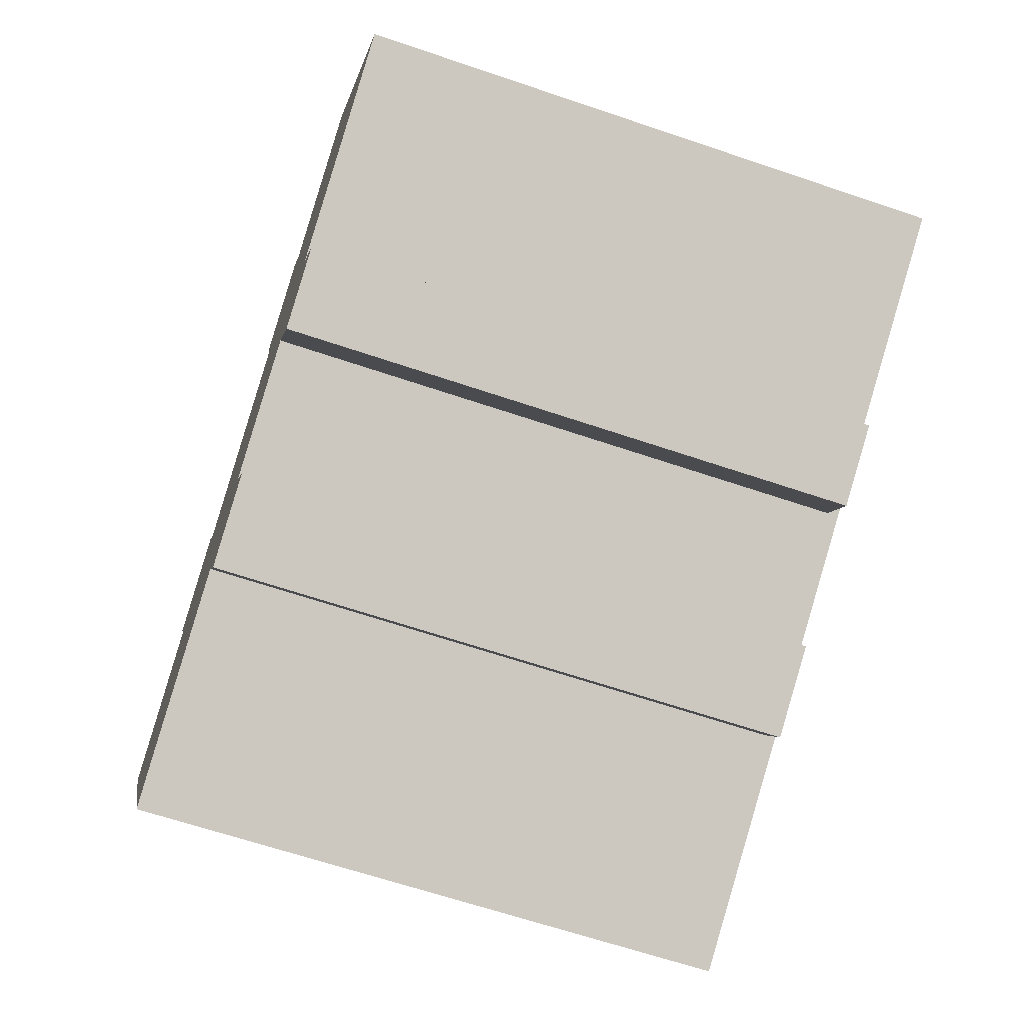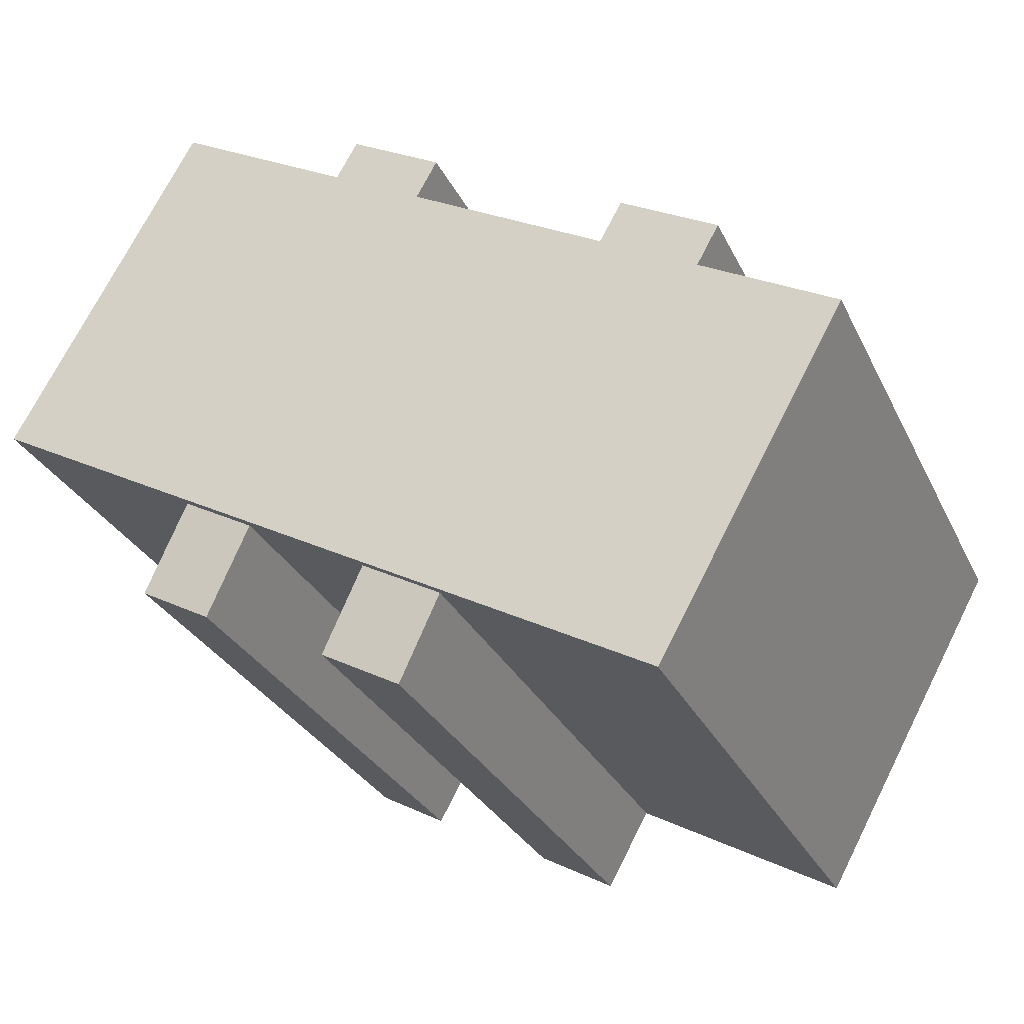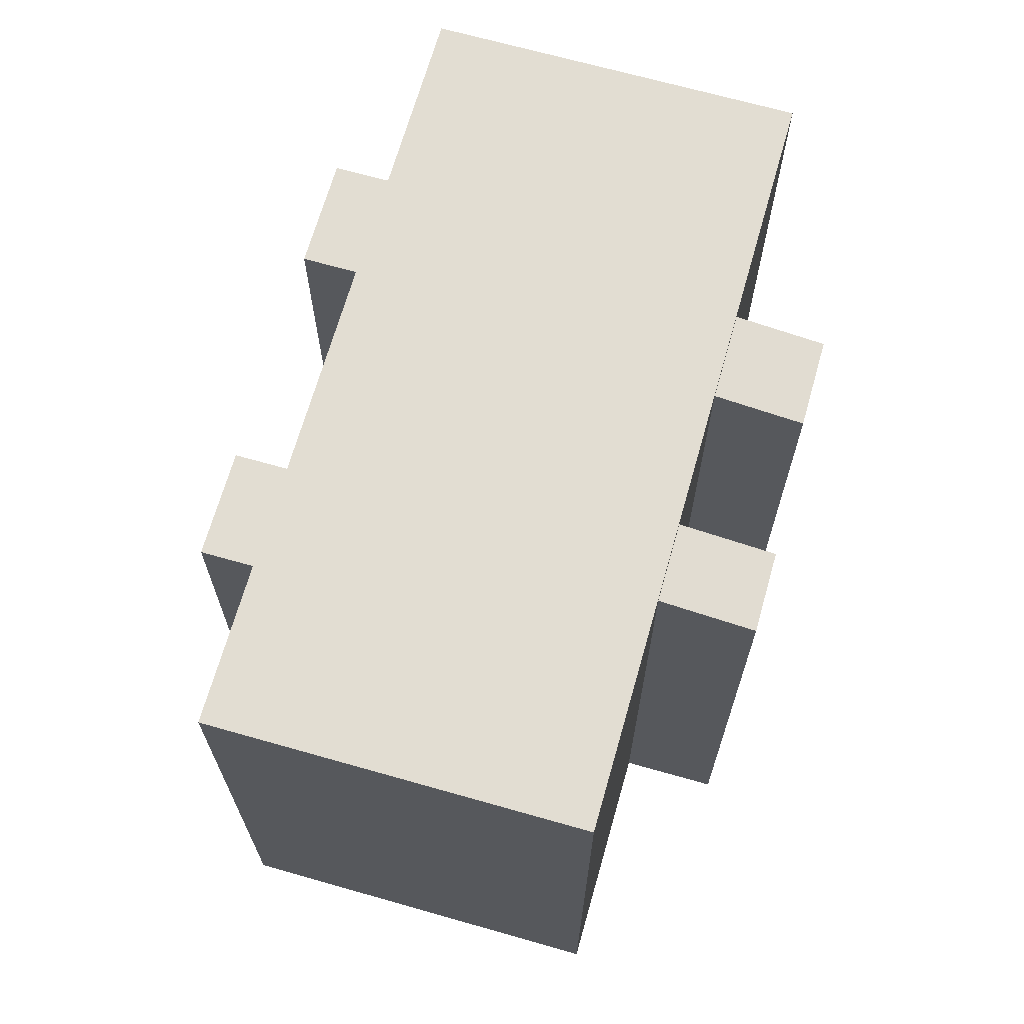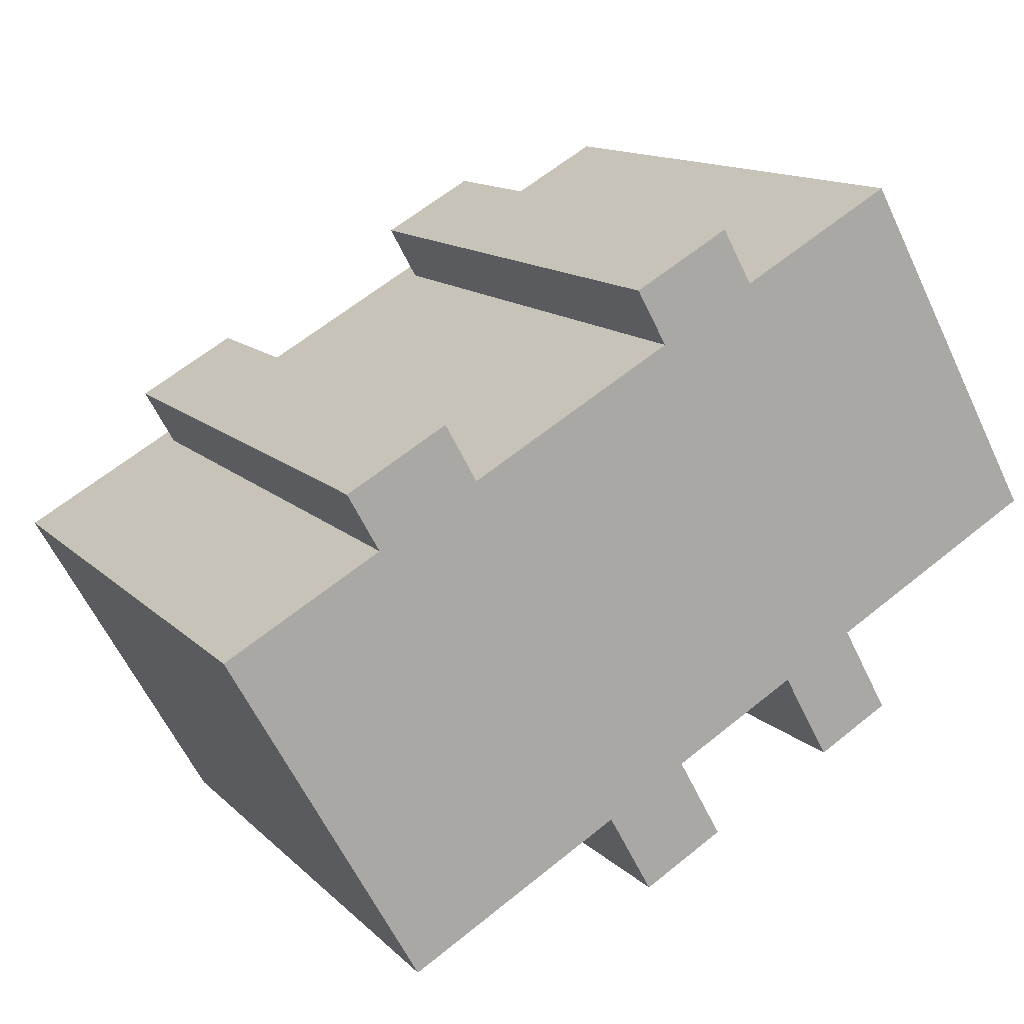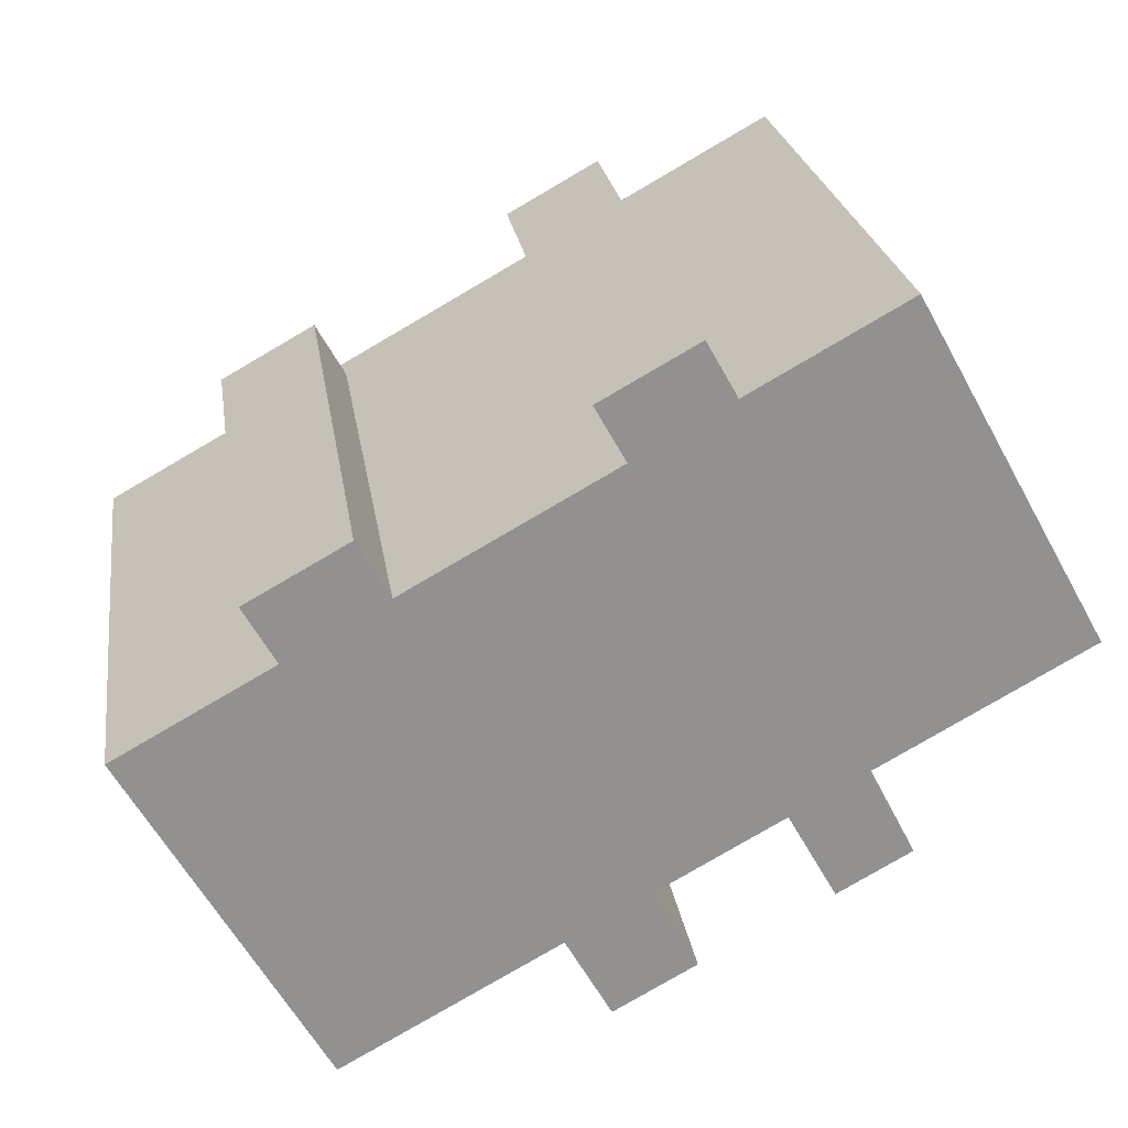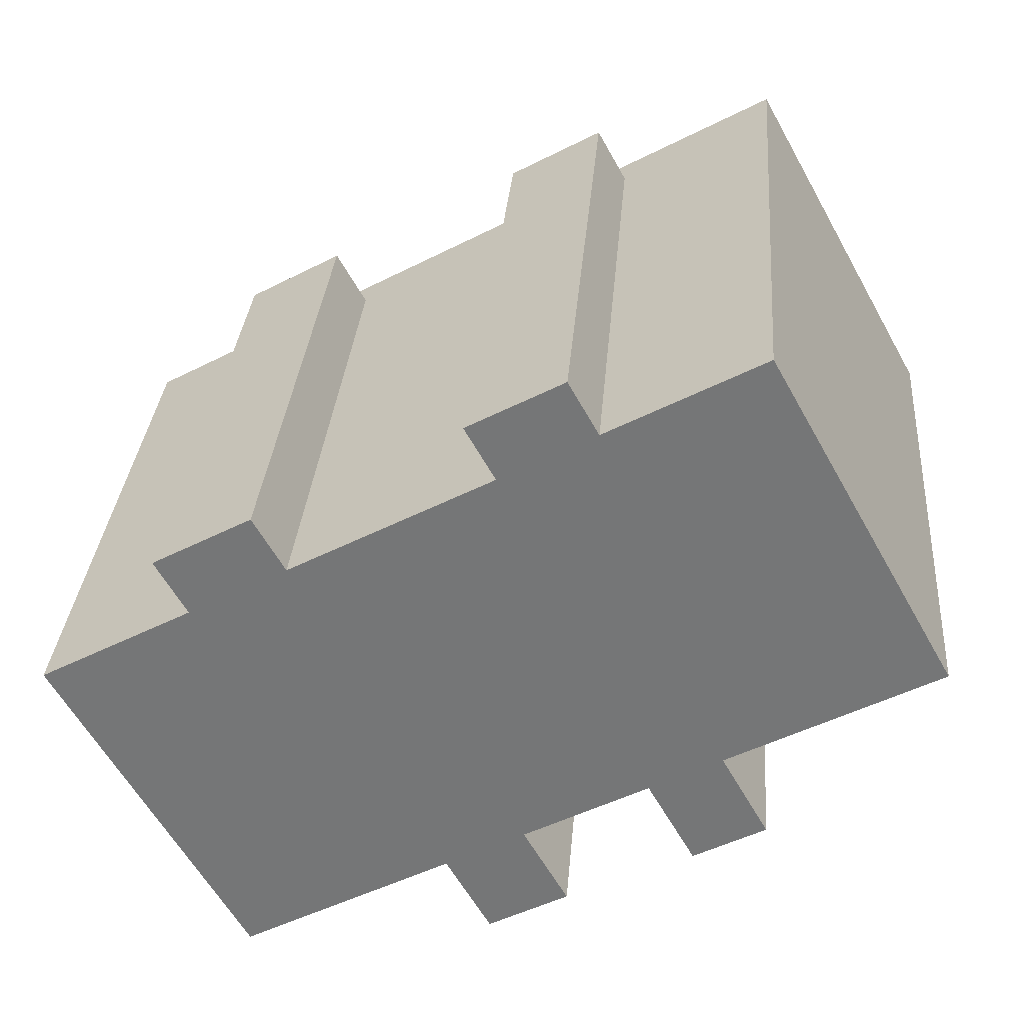
<metadata>
{"format":"obj","ext":"obj","renderer":"f3d","projection":"perspective","resolution":1024,"background":"white","views":[{"elev":-64.6,"azim":71.1,"up":"+Z"},{"elev":-29.4,"azim":-158.0,"up":"+Z"},{"elev":68.1,"azim":76.8,"up":"+Y"},{"elev":13.5,"azim":-27.5,"up":"+Z"},{"elev":24.4,"azim":-8.5,"up":"+Z"},{"elev":32.7,"azim":4.7,"up":"+Z"}]}
</metadata>
<code>
v -7.519 6.133 2.732
v -5.22 6.133 4.011
v -4.494 6.133 2.706
v -6.793 6.133 1.426
v -0.5007 6.133 6.569
v 1.697 6.133 7.792
v 2.394 6.133 6.54
v 0.1963 6.133 5.316
v 4.715 6.543 -3.743
v 5.135 6.543 -3.509
v 5.413 6.478 -4.01
v 4.993 6.478 -4.243
v 5.135 6.543 -3.509
v 5.555 6.543 -3.276
v 5.834 6.478 -3.776
v 5.413 6.478 -4.01
v 4.437 6.608 -3.242
v 4.857 6.608 -3.009
v 5.135 6.543 -3.509
v 4.715 6.543 -3.743
v 4.857 6.608 -3.009
v 5.277 6.608 -2.775
v 5.555 6.543 -3.276
v 5.135 6.543 -3.509
v 4.715 6.543 -3.743
v 4.993 6.478 -4.243
v 4.85 6.412 -4.977
v 3.738 6.673 -2.975
v 4.715 6.543 -3.743
v 4.85 6.412 -4.977
v 4.85 6.412 -4.977
v 4.993 6.478 -4.243
v 5.413 6.478 -4.01
v 5.413 6.478 -4.01
v 5.834 6.478 -3.776
v 6.532 6.412 -4.042
v 4.85 6.412 -4.977
v 5.413 6.478 -4.01
v 6.532 6.412 -4.042
v 5.555 6.543 -3.276
v 6.532 6.412 -4.042
v 5.834 6.478 -3.776
v 3.738 6.673 -2.975
v 4.857 6.608 -3.009
v 4.437 6.608 -3.242
v 3.738 6.673 -2.975
v 4.437 6.608 -3.242
v 4.715 6.543 -3.743
v 3.738 6.673 -2.975
v 5.419 6.673 -2.041
v 4.857 6.608 -3.009
v 5.277 6.608 -2.775
v 5.419 6.673 -2.041
v 5.555 6.543 -3.276
v 4.857 6.608 -3.009
v 5.419 6.673 -2.041
v 5.277 6.608 -2.775
v 5.419 6.673 -2.041
v 6.532 6.412 -4.042
v 5.555 6.543 -3.276
v -1.05 6.701 -5.64
v 0.8253 6.701 -4.598
v 1.868 6.439 -6.474
v -0.006679 6.439 -7.516
v 2.394 6.936 6.54
v 5.939 6.936 8.513
v 10.3 6.938 0.6756
v 5.419 6.938 -2.041
v 0.1963 6.936 5.316
v 2.394 6.936 6.54
v 5.419 6.938 -2.041
v 0.1963 6.936 5.316
v 3.738 6.938 -2.975
v 0.8253 6.938 -4.598
v -4.494 6.936 2.706
v -6.793 6.936 1.426
v -4.494 6.936 2.706
v -1.05 6.938 -5.64
v 0.1963 6.936 5.316
v 5.419 6.938 -2.041
v 3.738 6.938 -2.975
v -4.494 6.936 2.706
v 0.8253 6.938 -4.598
v -1.05 6.938 -5.64
v -6.793 6.936 1.426
v -1.05 6.938 -5.64
v -5.997 6.938 -8.395
v -10.36 6.936 -0.5584
v -7.519 -6.888 2.732
v -5.22 -6.888 4.011
v -5.22 6.133 4.011
v -7.519 6.133 2.732
v -5.22 -6.888 4.011
v -4.494 -6.888 2.706
v -4.494 6.133 2.706
v -5.22 6.133 4.011
v -7.519 6.133 2.732
v -6.793 6.133 1.426
v -6.793 -6.888 1.426
v -7.519 -6.888 2.732
v -0.5007 -6.888 6.569
v 1.697 -6.888 7.792
v 1.697 6.133 7.792
v -0.5007 6.133 6.569
v 1.697 -6.888 7.792
v 2.394 -6.888 6.54
v 2.394 6.133 6.54
v 1.697 6.133 7.792
v -0.5007 6.133 6.569
v 0.1963 6.133 5.316
v 0.1963 -6.888 5.316
v -0.5007 -6.888 6.569
v 5.419 -6.888 -2.041
v 6.532 -6.888 -4.042
v 6.532 6.412 -4.042
v 5.419 6.673 -2.041
v 4.85 6.412 -4.977
v 6.532 6.412 -4.042
v 6.532 -6.888 -4.042
v 4.85 -6.888 -4.977
v 3.738 6.673 -2.975
v 4.85 6.412 -4.977
v 4.85 -6.888 -4.977
v 3.738 -6.888 -2.975
v 1.347 -6.888 -5.536
v 1.868 -6.888 -6.474
v 1.868 6.439 -6.474
v 0.8253 6.701 -4.598
v 0.8253 -6.888 -4.598
v 1.347 -6.888 -5.536
v 0.8253 6.701 -4.598
v 1.347 -6.888 -5.536
v 1.868 6.439 -6.474
v -0.006679 6.439 -7.516
v 1.868 6.439 -6.474
v 1.868 -6.888 -6.474
v -0.006679 -6.888 -7.516
v -1.05 6.701 -5.64
v -0.006679 6.439 -7.516
v -0.006679 -6.888 -7.516
v -1.05 -6.888 -5.64
v -8.575 -6.888 0.4336
v -6.793 6.133 1.426
v -6.793 6.936 1.426
v -8.575 -6.888 0.4336
v -6.793 -6.888 1.426
v -6.793 6.133 1.426
v -10.36 6.936 -0.5584
v -10.36 -6.888 -0.5584
v -8.575 -6.888 0.4336
v -10.36 6.936 -0.5584
v -8.575 -6.888 0.4336
v -6.793 6.936 1.426
v -4.494 6.133 2.706
v 0.1963 6.133 5.316
v 0.1963 6.936 5.316
v -4.494 6.936 2.706
v -4.494 -6.888 2.706
v 0.1963 -6.888 5.316
v 0.1963 6.133 5.316
v -4.494 6.133 2.706
v 2.394 -6.888 6.54
v 5.939 -6.888 8.513
v 5.939 6.936 8.513
v 2.394 6.133 6.54
v 2.394 6.133 6.54
v 5.939 6.936 8.513
v 2.394 6.936 6.54
v 0.1963 6.133 5.316
v 2.394 6.133 6.54
v 2.394 6.936 6.54
v 0.1963 6.936 5.316
v -6.793 6.133 1.426
v -4.494 6.133 2.706
v -4.494 6.936 2.706
v -6.793 6.936 1.426
v 8.12 -6.888 4.594
v 10.3 -6.888 0.6756
v 10.3 6.938 0.6756
v 5.939 6.936 8.513
v 5.939 -6.888 8.513
v 8.12 -6.888 4.594
v 5.939 6.936 8.513
v 8.12 -6.888 4.594
v 10.3 6.938 0.6756
v 5.419 6.938 -2.041
v 10.3 6.938 0.6756
v 5.419 6.673 -2.041
v 5.419 6.673 -2.041
v 10.3 6.938 0.6756
v 10.3 -6.888 0.6756
v 5.419 -6.888 -2.041
v 0.8253 6.938 -4.598
v 2.282 -6.888 -3.787
v 0.8253 6.701 -4.598
v 0.8253 6.701 -4.598
v 2.282 -6.888 -3.787
v 0.8253 -6.888 -4.598
v 2.282 -6.888 -3.787
v 3.738 6.938 -2.975
v 3.738 6.673 -2.975
v 2.282 -6.888 -3.787
v 3.738 6.673 -2.975
v 3.738 -6.888 -2.975
v 0.8253 6.938 -4.598
v 3.738 6.938 -2.975
v 2.282 -6.888 -3.787
v -5.997 6.938 -8.395
v -1.05 6.701 -5.64
v -1.05 -6.888 -5.64
v -5.997 -6.888 -8.395
v -5.997 6.938 -8.395
v -1.05 6.938 -5.64
v -1.05 6.701 -5.64
v -1.05 6.938 -5.64
v 0.8253 6.938 -4.598
v 0.8253 6.701 -4.598
v -1.05 6.701 -5.64
v 3.738 6.938 -2.975
v 5.419 6.938 -2.041
v 5.419 6.673 -2.041
v 3.738 6.673 -2.975
v -10.36 6.936 -0.5584
v -8.177 -6.888 -4.477
v -10.36 -6.888 -0.5584
v -8.177 -6.888 -4.477
v -5.997 6.938 -8.395
v -5.997 -6.888 -8.395
v -10.36 6.936 -0.5584
v -5.997 6.938 -8.395
v -8.177 -6.888 -4.477
v -8.177 -6.888 -4.477
v -5.997 -6.888 -8.395
v -1.05 -6.888 -5.64
v -0.006679 -6.888 -7.516
v 1.868 -6.888 -6.474
v 1.347 -6.888 -5.536
v 0.8253 -6.888 -4.598
v 2.282 -6.888 -3.787
v 3.738 -6.888 -2.975
v 4.85 -6.888 -4.977
v 6.532 -6.888 -4.042
v 5.419 -6.888 -2.041
v 10.3 -6.888 0.6756
v 8.12 -6.888 4.594
v 5.939 -6.888 8.513
v 2.394 -6.888 6.54
v 1.697 -6.888 7.792
v -0.5007 -6.888 6.569
v 0.1963 -6.888 5.316
v -4.494 -6.888 2.706
v -5.22 -6.888 4.011
v -7.519 -6.888 2.732
v -6.793 -6.888 1.426
v -8.575 -6.888 0.4336
v -10.36 -6.888 -0.5584
g CDNNDG01_0000320
f 1 3 4
f 1 2 3
f 5 7 8
f 5 6 7
f 12 9 11
f 9 10 11
f 16 13 14
f 16 14 15
f 20 17 18
f 20 18 19
f 24 21 22
f 24 22 23
f 25 26 27
f 28 29 30
f 31 32 33
f 34 35 36
f 37 38 39
f 40 41 42
f 43 44 45
f 46 47 48
f 49 50 51
f 52 53 54
f 55 56 57
f 58 59 60
f 64 61 62
f 64 62 63
f 65 67 68
f 65 66 67
f 69 70 71
f 75 72 74
f 74 72 73
f 76 77 78
f 79 80 81
f 82 83 84
f 85 86 87
f 88 85 87
f 92 89 91
f 91 89 90
f 94 95 93
f 93 95 96
f 98 99 100
f 97 98 100
f 104 101 102
f 103 104 102
f 106 107 105
f 105 107 108
f 109 110 111
f 112 109 111
f 114 115 113
f 113 115 116
f 119 117 118
f 117 119 120
f 122 123 124
f 121 122 124
f 125 126 127
f 128 129 130
f 131 132 133
f 136 134 135
f 134 136 137
f 139 140 141
f 138 139 141
f 142 143 144
f 145 146 147
f 148 149 150
f 151 152 153
f 155 156 157
f 154 155 157
f 161 158 160
f 160 158 159
f 163 164 165
f 165 162 163
f 166 167 168
f 172 169 171
f 171 169 170
f 176 173 175
f 175 173 174
f 177 178 179
f 180 181 182
f 183 184 185
f 186 187 188
f 191 189 190
f 189 191 192
f 193 194 195
f 196 197 198
f 199 200 201
f 202 203 204
f 205 206 207
f 210 211 209
f 208 209 211
f 212 213 214
f 218 215 217
f 216 217 215
f 222 219 221
f 220 221 219
f 223 224 225
f 226 227 228
f 229 230 231
f 253 251 252
f 255 232 254
f 254 232 234
f 254 251 253
f 234 232 233
f 234 237 238
f 255 256 232
f 236 237 235
f 237 234 235
f 238 239 251
f 245 247 243
f 246 247 245
f 242 243 241
f 243 244 245
f 243 240 241
f 251 254 234
f 250 243 247
f 250 240 243
f 239 240 250
f 250 247 249
f 239 250 251
f 248 249 247
f 238 251 234

</code>
